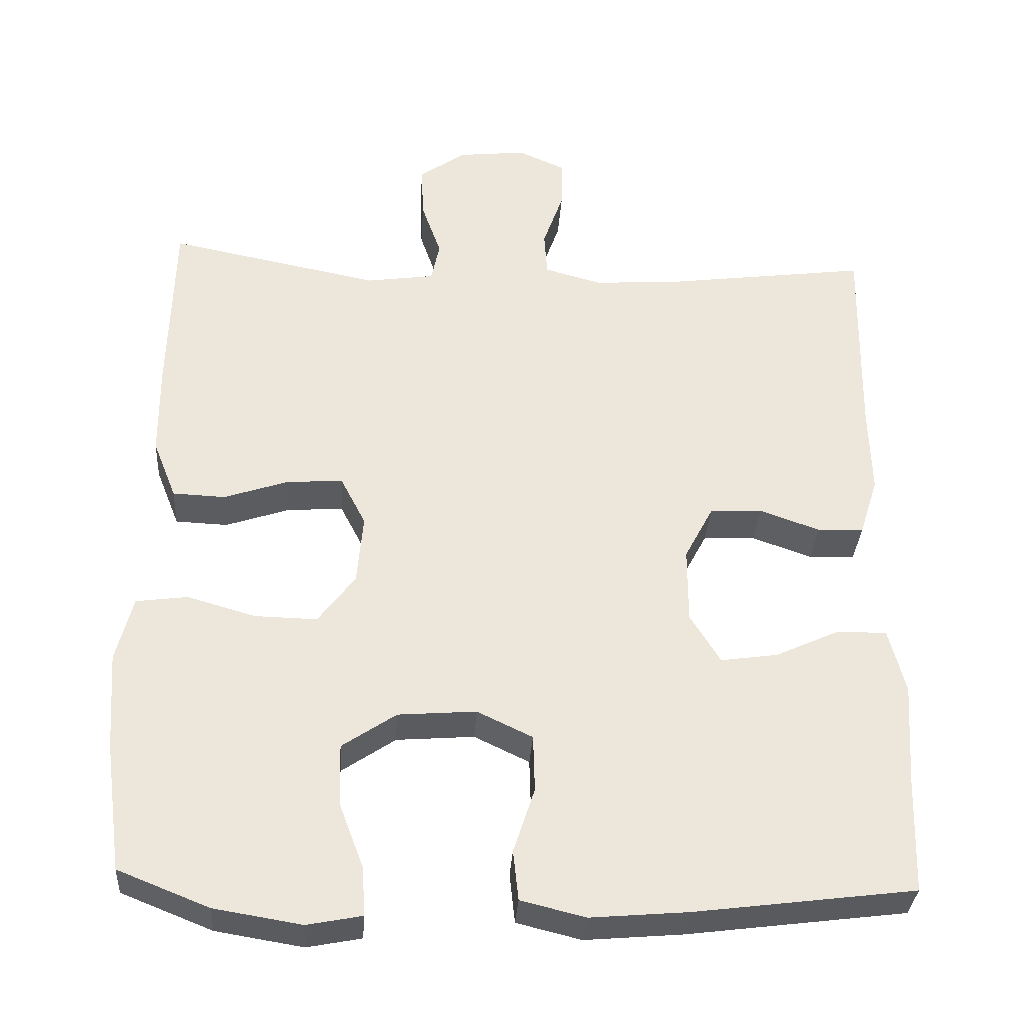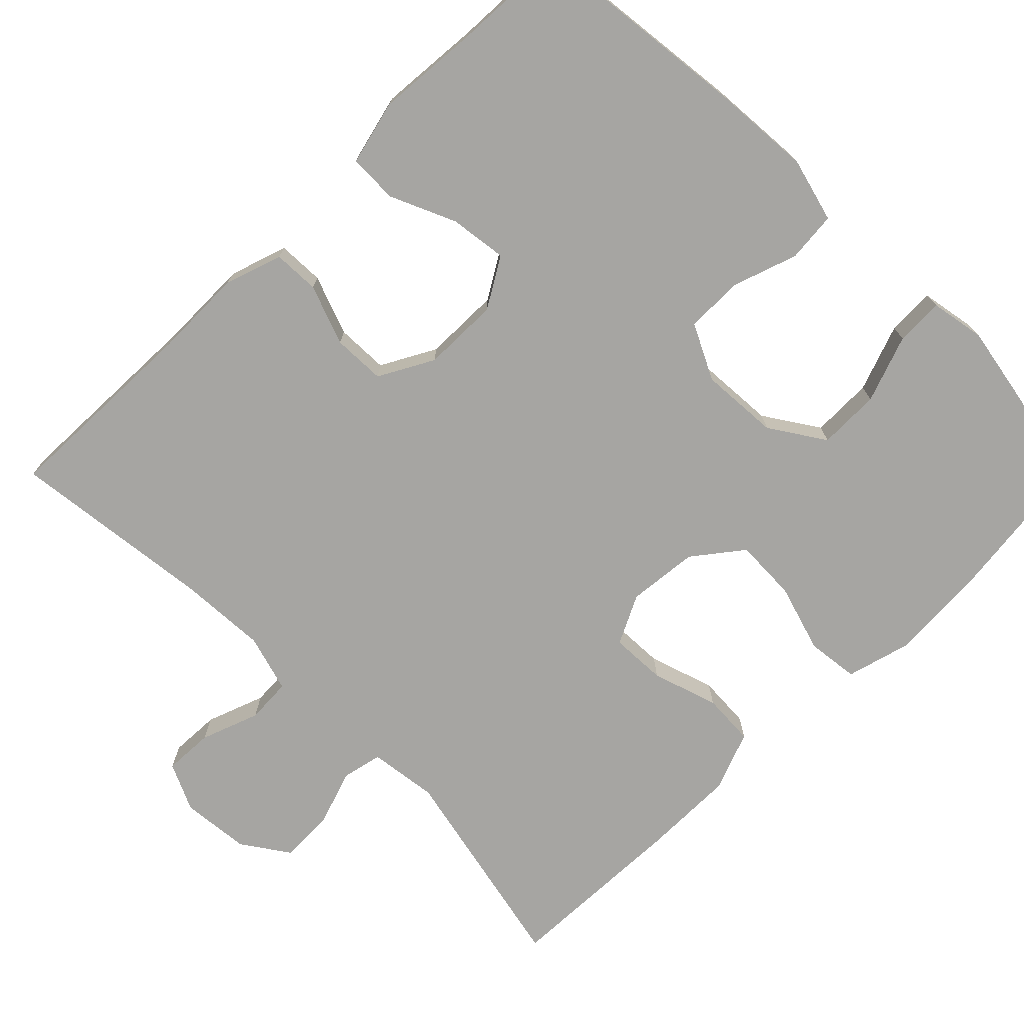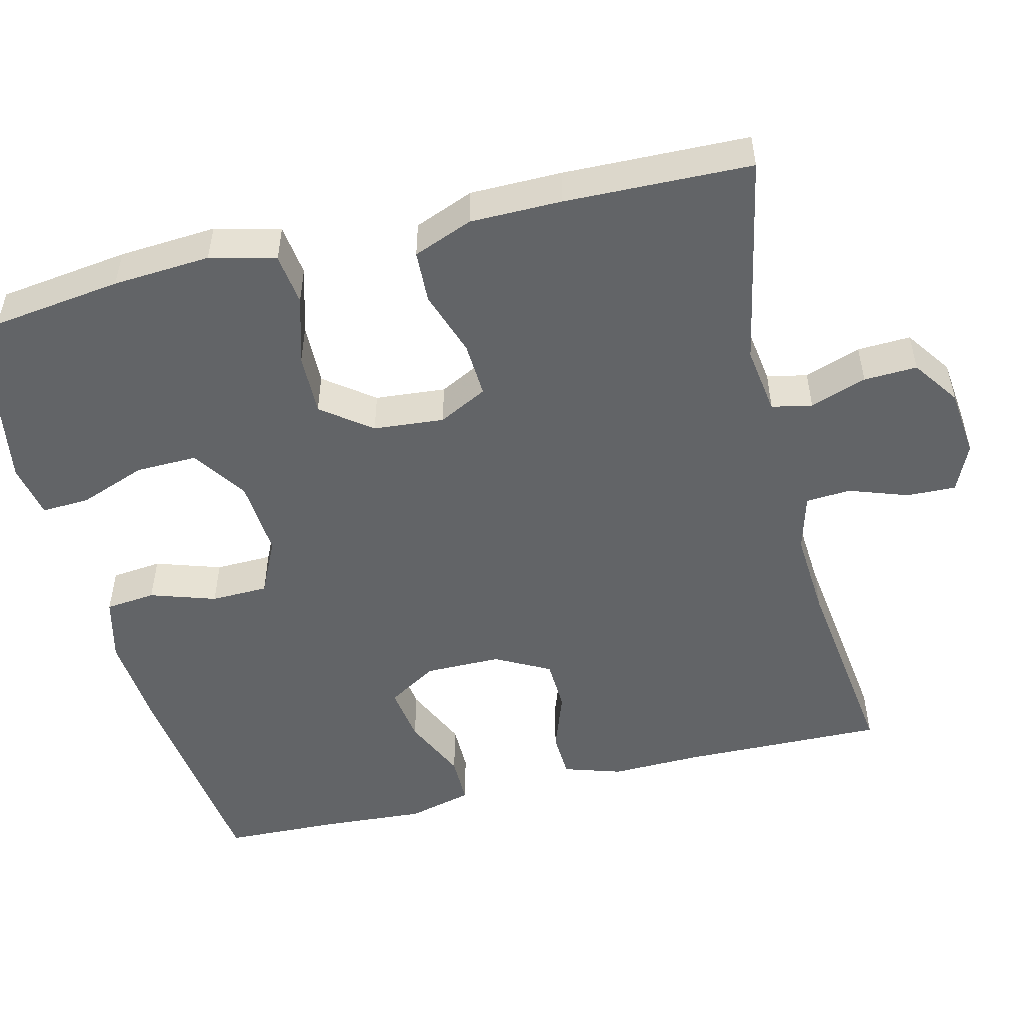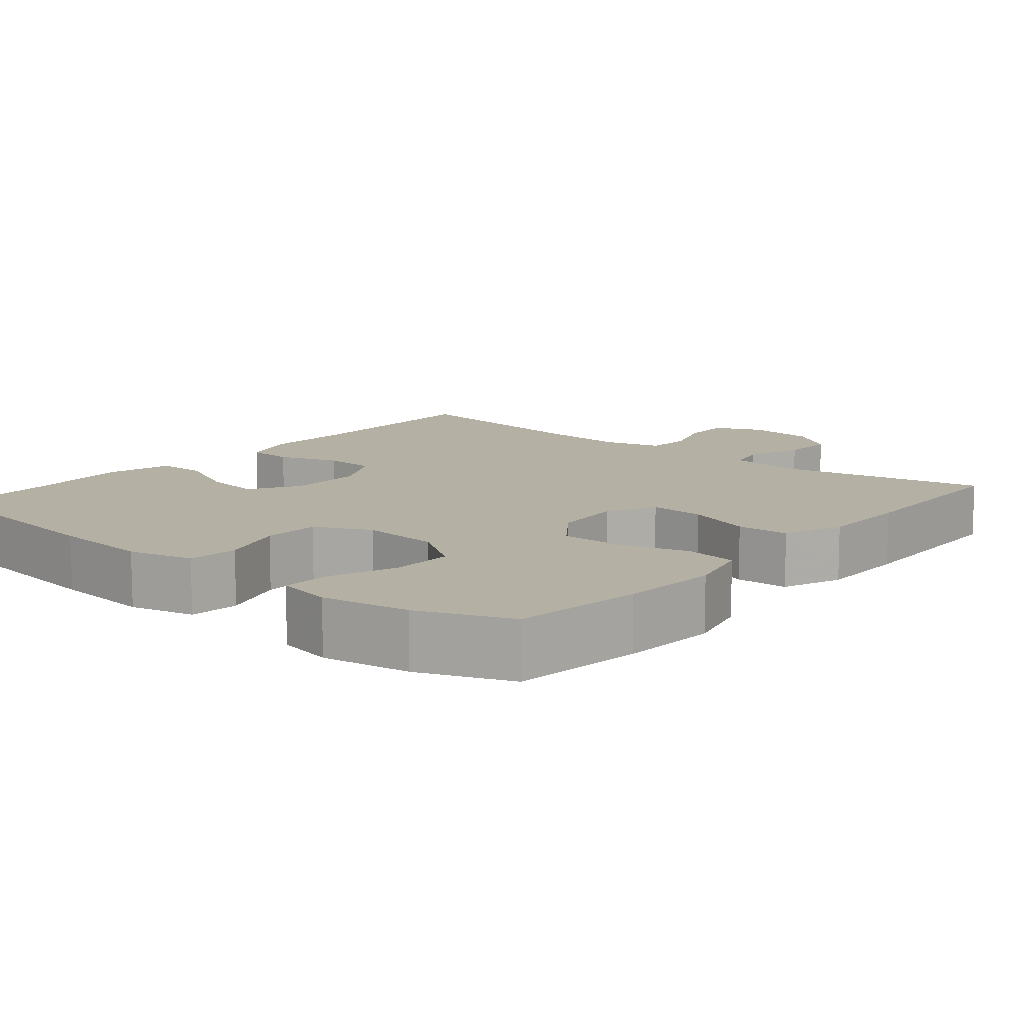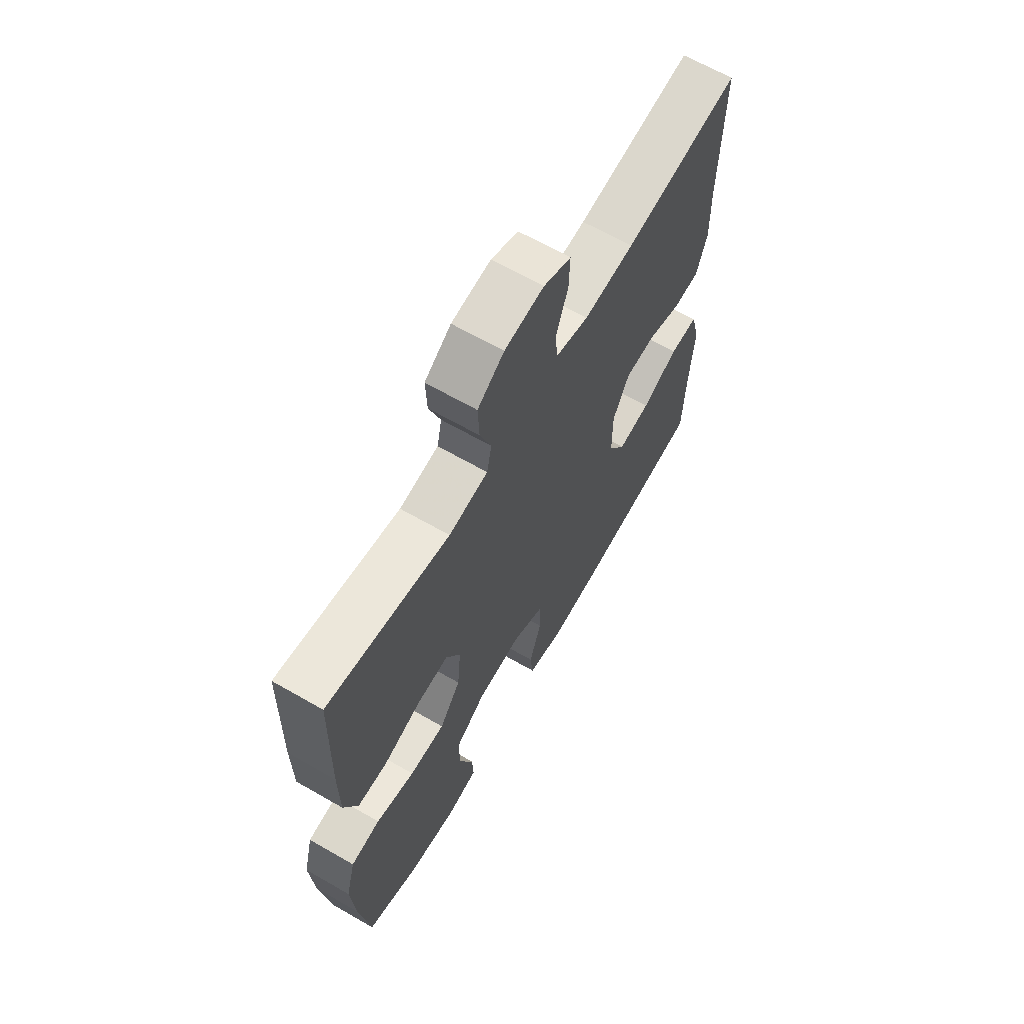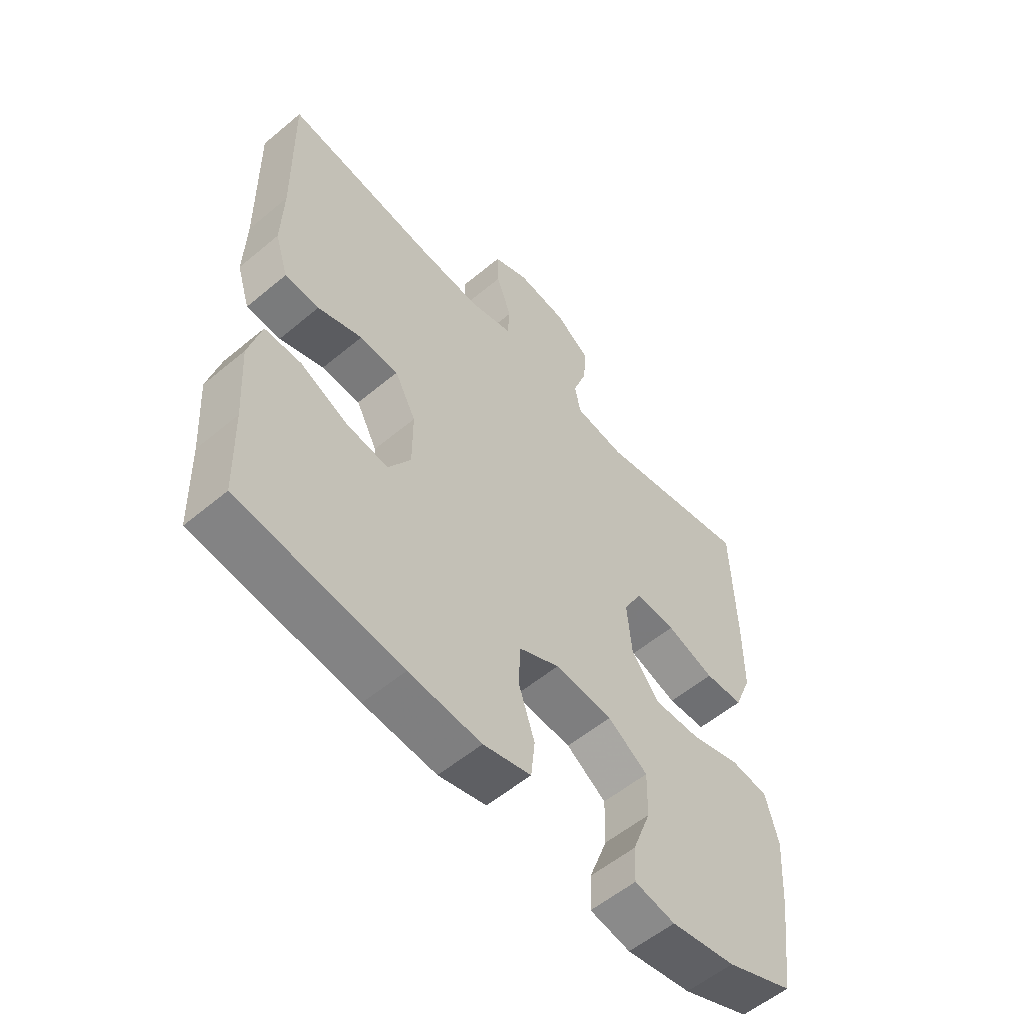
<metadata>
{"format":"obj","ext":"obj","renderer":"f3d","projection":"perspective","resolution":1024,"background":"white","views":[{"elev":-33.4,"azim":-3.6,"up":"+Z"},{"elev":-73.7,"azim":134.2,"up":"+Y"},{"elev":-51.1,"azim":-76.3,"up":"+Y"},{"elev":11.5,"azim":-140.0,"up":"+Y"},{"elev":65.6,"azim":-60.0,"up":"+Z"},{"elev":-56.4,"azim":131.1,"up":"+Z"}]}
</metadata>
<code>
v 0.5 0.07 -0.5
v 0.211 0.07 -0.537
v 0.082 0.07 -0.548
v -0.003 0.07 -0.527
v -0.01 0.07 -0.461
v 0.018 0.07 -0.375
v 0.016 0.07 -0.3
v -0.057 0.07 -0.265
v -0.16 0.07 -0.273
v -0.231 0.07 -0.321
v -0.229 0.07 -0.402
v -0.196 0.07 -0.49
v -0.193 0.07 -0.553
v -0.265 0.07 -0.567
v -0.38 0.07 -0.548
v -0.5 0.07 -0.5
v -0.523 0.07 -0.329
v -0.532 0.07 -0.201
v -0.51 0.07 -0.115
v -0.442 0.07 -0.106
v -0.352 0.07 -0.132
v -0.27 0.07 -0.134
v -0.221 0.07 -0.069
v -0.213 0.07 0.024
v -0.246 0.07 0.088
v -0.319 0.07 0.084
v -0.405 0.07 0.055
v -0.474 0.07 0.058
v -0.505 0.07 0.136
v -0.506 0.07 0.256
v -0.5 0.07 0.5
v -0.22 0.07 0.444
v -0.13 0.07 0.457
v -0.119 0.07 0.51
v -0.145 0.07 0.584
v -0.148 0.07 0.654
v -0.087 0.07 0.697
v 0.003 0.07 0.707
v 0.066 0.07 0.679
v 0.064 0.07 0.614
v 0.037 0.07 0.537
v 0.041 0.07 0.478
v 0.117 0.07 0.457
v 0.233 0.07 0.465
v 0.5 0.07 0.5
v 0.495 0.07 0.231
v 0.498 0.07 0.114
v 0.474 0.07 0.038
v 0.413 0.07 0.035
v 0.334 0.07 0.063
v 0.265 0.07 0.06
v 0.227 0.07 -0.012
v 0.227 0.07 -0.112
v 0.267 0.07 -0.177
v 0.342 0.07 -0.166
v 0.427 0.07 -0.127
v 0.492 0.07 -0.127
v 0.514 0.07 -0.212
v 0.505 0.07 -0.347
v 0.5 0 -0.5
v 0.211 0 -0.537
v 0.082 0 -0.548
v -0.003 0 -0.527
v -0.01 0 -0.461
v 0.018 0 -0.375
v 0.016 0 -0.3
v -0.057 0 -0.265
v -0.16 0 -0.273
v -0.231 0 -0.321
v -0.229 0 -0.402
v -0.196 0 -0.49
v -0.193 0 -0.553
v -0.265 0 -0.567
v -0.38 0 -0.548
v -0.5 0 -0.5
v -0.523 0 -0.329
v -0.532 0 -0.201
v -0.51 0 -0.115
v -0.442 0 -0.106
v -0.352 0 -0.132
v -0.27 0 -0.134
v -0.221 0 -0.069
v -0.213 0 0.024
v -0.246 0 0.088
v -0.319 0 0.084
v -0.405 0 0.055
v -0.474 0 0.058
v -0.505 0 0.136
v -0.506 0 0.256
v -0.5 0 0.5
v -0.22 0 0.444
v -0.13 0 0.457
v -0.119 0 0.51
v -0.145 0 0.584
v -0.148 0 0.654
v -0.087 0 0.697
v 0.003 0 0.707
v 0.066 0 0.679
v 0.064 0 0.614
v 0.037 0 0.537
v 0.041 0 0.478
v 0.117 0 0.457
v 0.233 0 0.465
v 0.5 0 0.5
v 0.495 0 0.231
v 0.498 0 0.114
v 0.474 0 0.038
v 0.413 0 0.035
v 0.334 0 0.063
v 0.265 0 0.06
v 0.227 0 -0.012
v 0.227 0 -0.112
v 0.267 0 -0.177
v 0.342 0 -0.166
v 0.427 0 -0.127
v 0.492 0 -0.127
v 0.514 0 -0.212
v 0.505 0 -0.347
f 56 57 58 59
f 55 56 59 1
f 54 55 1 2
f 53 54 2 3
f 52 53 3 4
f 47 48 49 50
f 46 47 50 51
f 44 45 46 51
f 43 44 51 52
f 38 39 40 41
f 38 41 42
f 37 38 42
f 34 35 36 37
f 34 37 42
f 33 34 42 43
f 29 30 31 32
f 26 27 28 29
f 25 26 29 32
f 24 25 32 33
f 18 19 20 21
f 18 21 22
f 17 18 22
f 16 17 22
f 15 16 22 23
f 11 12 13 14
f 10 11 14 15
f 52 4 5 6
f 52 6 7
f 43 52 7 8
f 23 24 33 43
f 10 15 23 43
f 9 10 43
f 8 9 43
f 118 117 116 115
f 60 118 115 114
f 61 60 114 113
f 62 61 113 112
f 63 62 112 111
f 109 108 107 106
f 110 109 106 105
f 110 105 104 103
f 111 110 103 102
f 100 99 98 97
f 101 100 97
f 101 97 96
f 96 95 94 93
f 101 96 93
f 102 101 93 92
f 91 90 89 88
f 88 87 86 85
f 91 88 85 84
f 92 91 84 83
f 80 79 78 77
f 81 80 77
f 81 77 76
f 81 76 75
f 82 81 75 74
f 73 72 71 70
f 74 73 70 69
f 65 64 63 111
f 66 65 111
f 67 66 111 102
f 102 92 83 82
f 102 82 74 69
f 102 69 68
f 102 68 67
f 1 60 61 2
f 2 61 62 3
f 3 62 63 4
f 4 63 64 5
f 5 64 65 6
f 6 65 66 7
f 7 66 67 8
f 8 67 68 9
f 9 68 69 10
f 10 69 70 11
f 11 70 71 12
f 12 71 72 13
f 13 72 73 14
f 14 73 74 15
f 15 74 75 16
f 16 75 76 17
f 17 76 77 18
f 18 77 78 19
f 19 78 79 20
f 20 79 80 21
f 21 80 81 22
f 22 81 82 23
f 23 82 83 24
f 24 83 84 25
f 25 84 85 26
f 26 85 86 27
f 27 86 87 28
f 28 87 88 29
f 29 88 89 30
f 30 89 90 31
f 31 90 91 32
f 32 91 92 33
f 33 92 93 34
f 34 93 94 35
f 35 94 95 36
f 36 95 96 37
f 37 96 97 38
f 38 97 98 39
f 39 98 99 40
f 40 99 100 41
f 41 100 101 42
f 42 101 102 43
f 43 102 103 44
f 44 103 104 45
f 45 104 105 46
f 46 105 106 47
f 47 106 107 48
f 48 107 108 49
f 49 108 109 50
f 50 109 110 51
f 51 110 111 52
f 52 111 112 53
f 53 112 113 54
f 54 113 114 55
f 55 114 115 56
f 56 115 116 57
f 57 116 117 58
f 58 117 118 59
f 59 118 60 1

</code>
